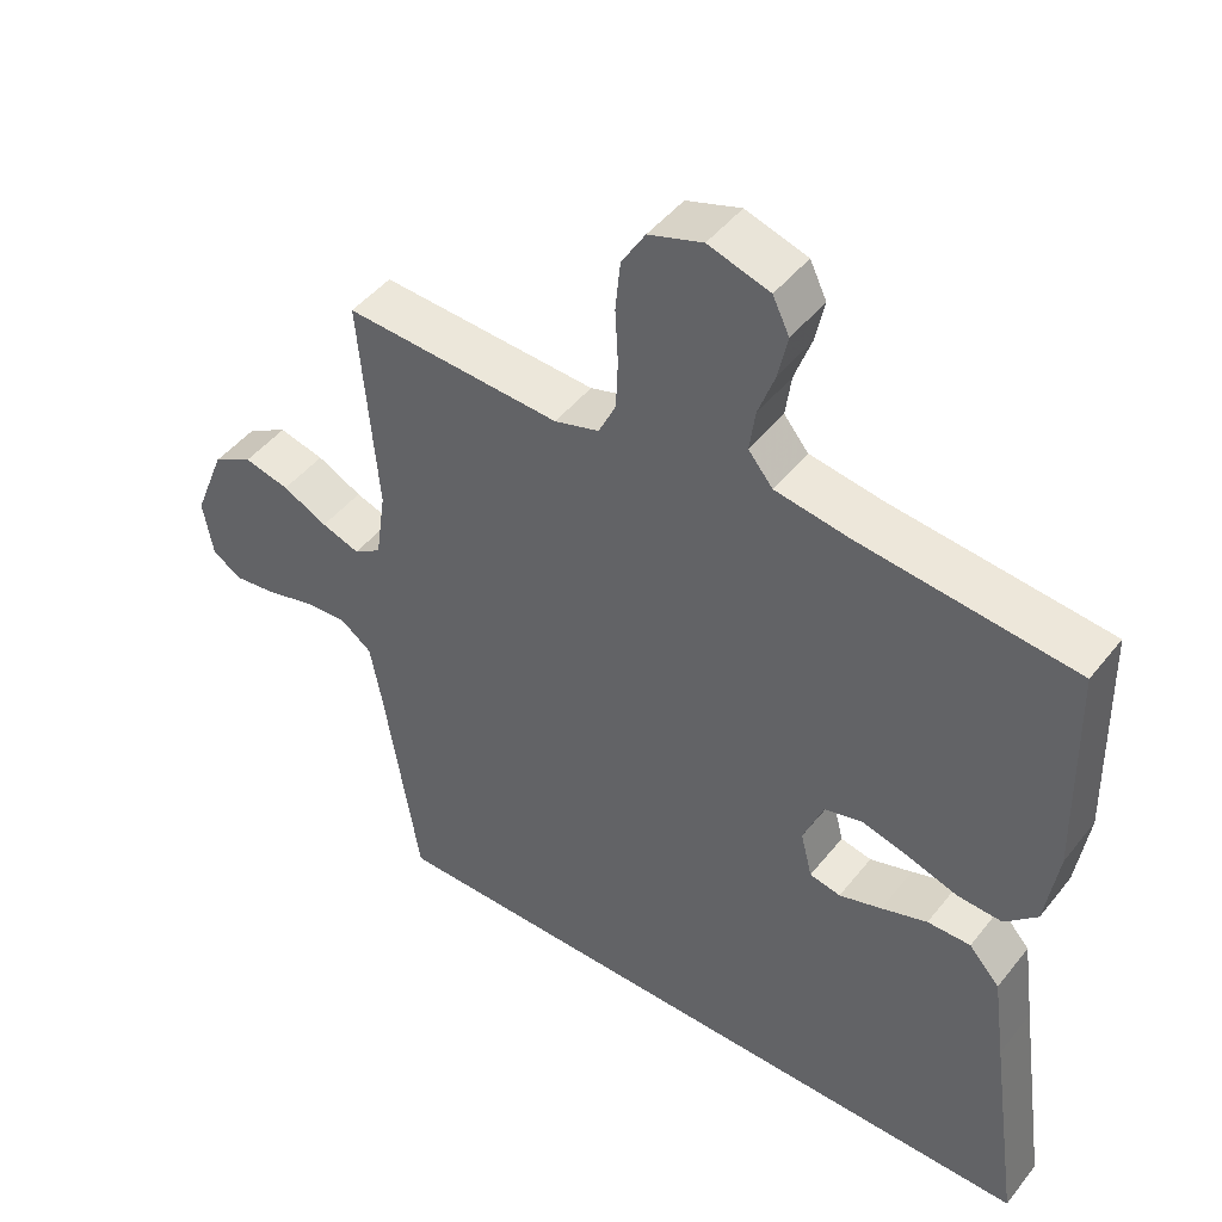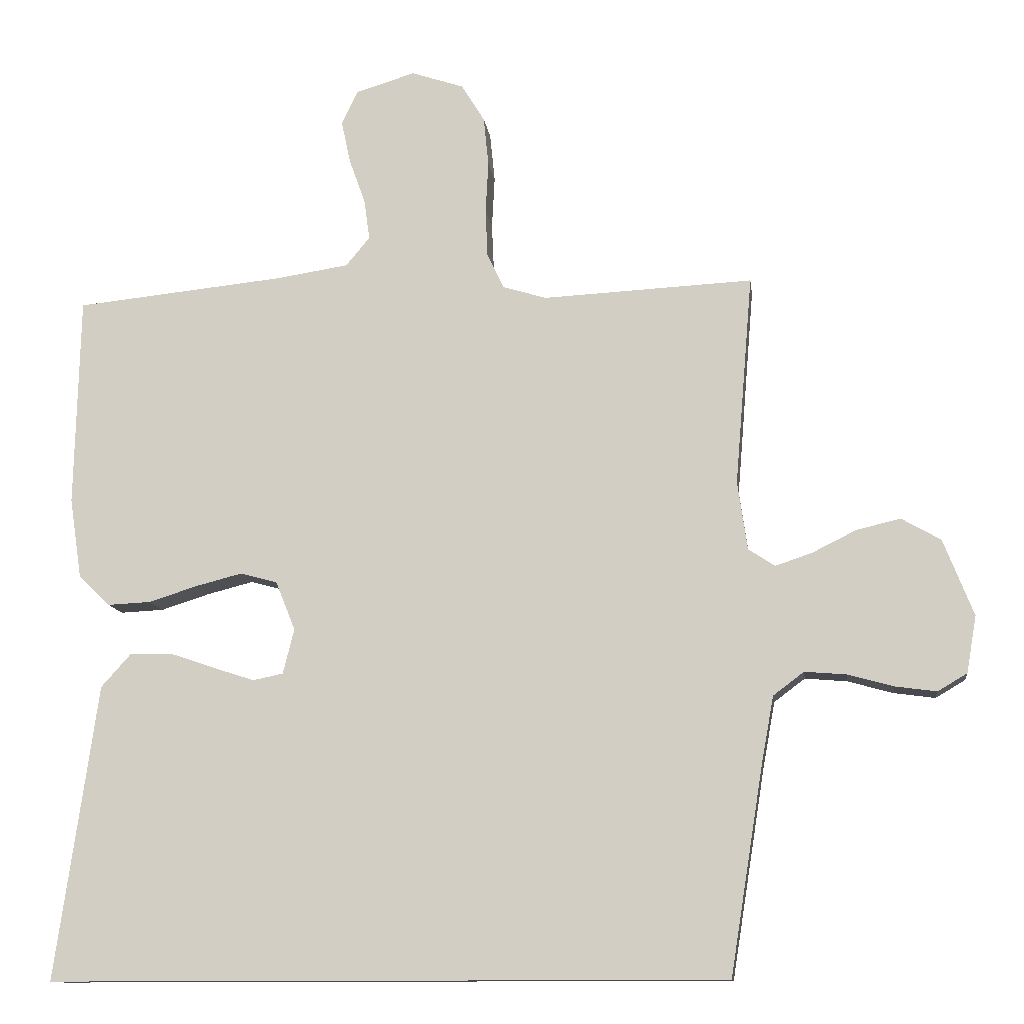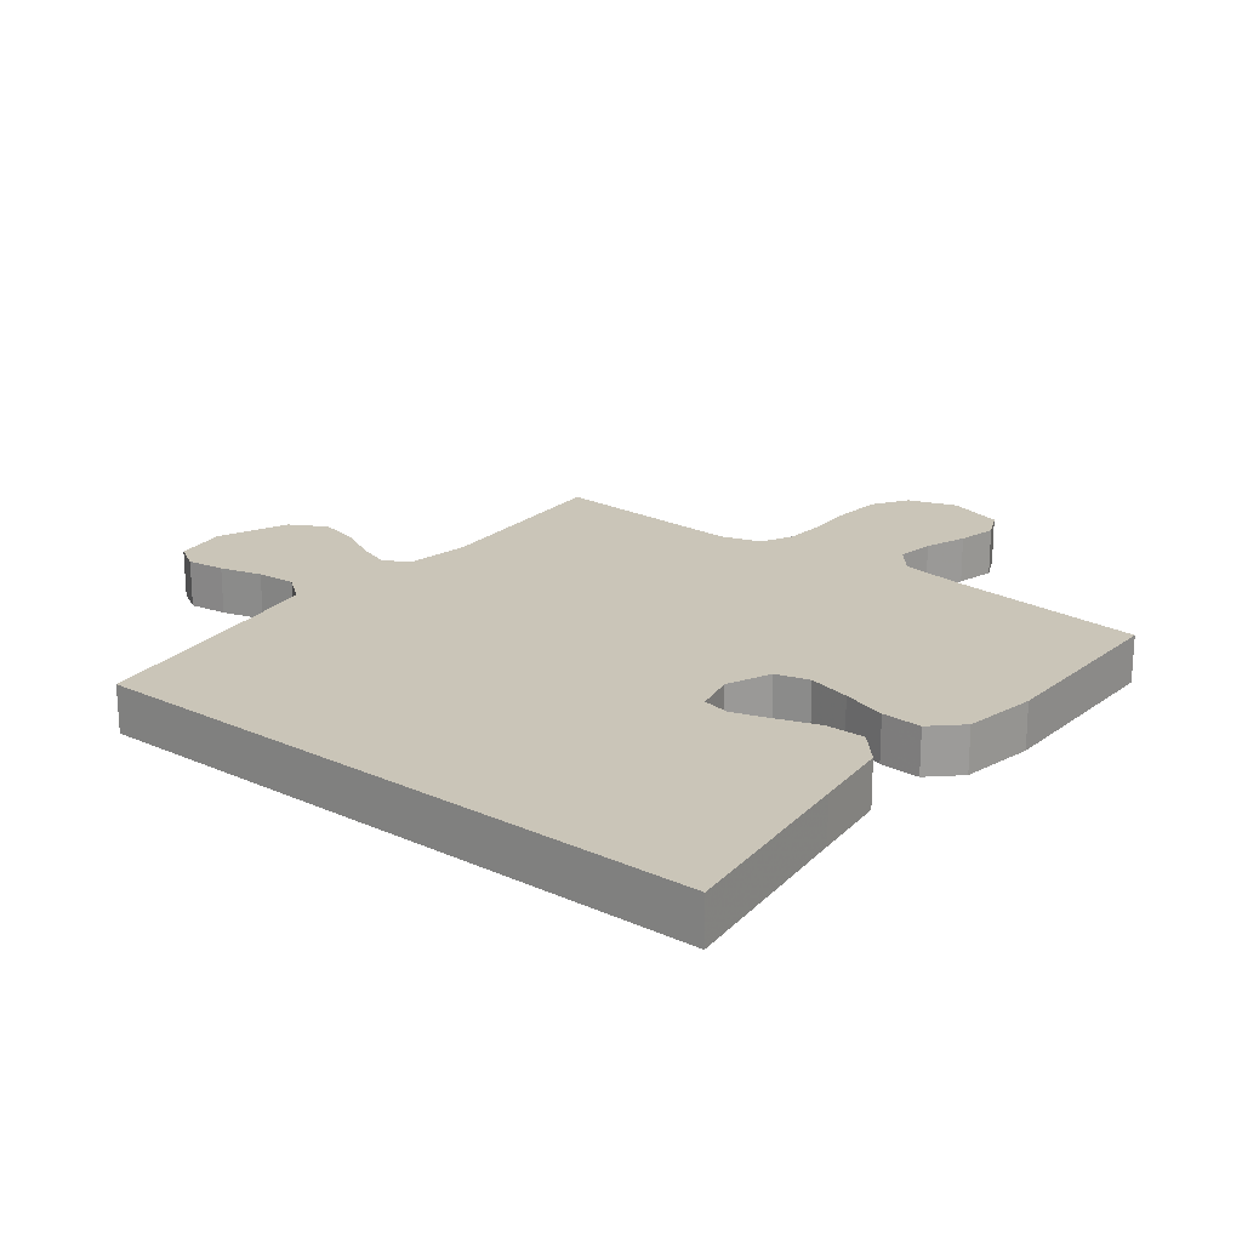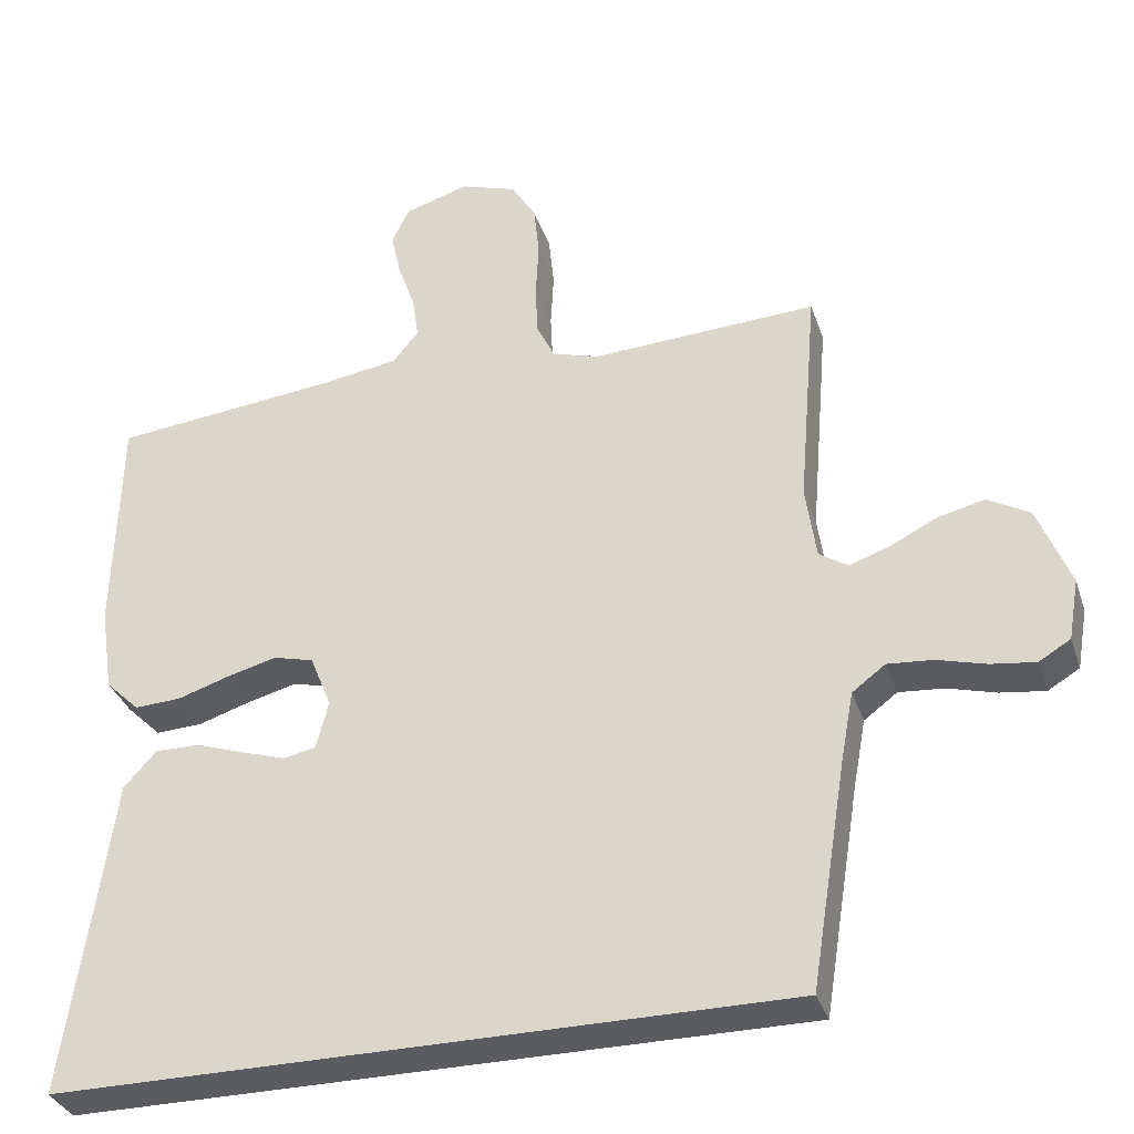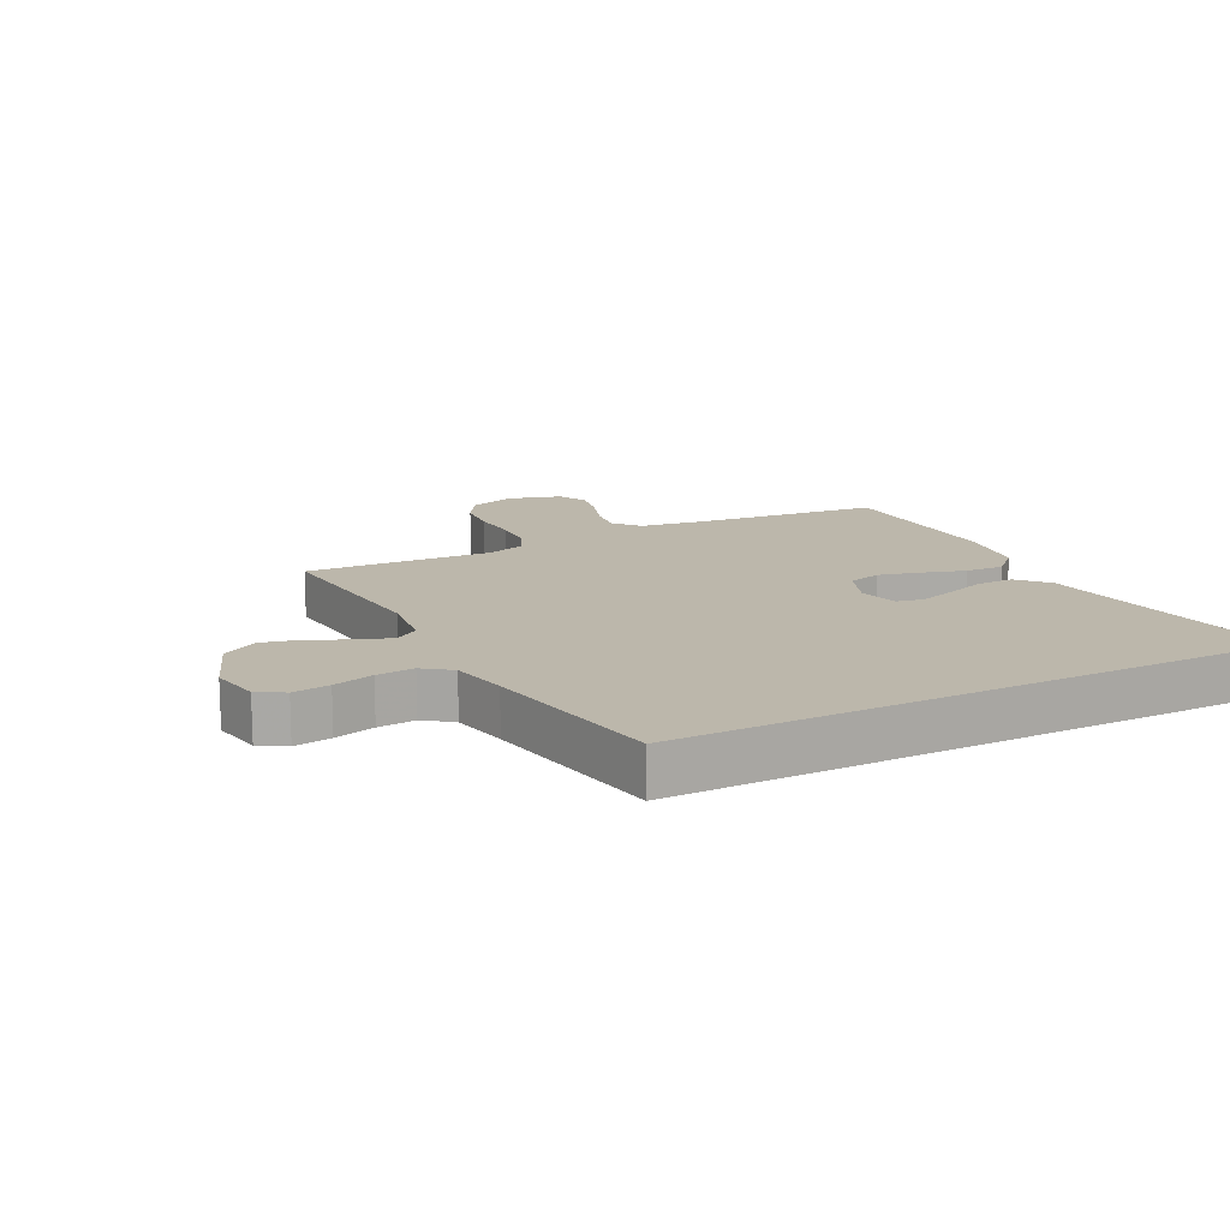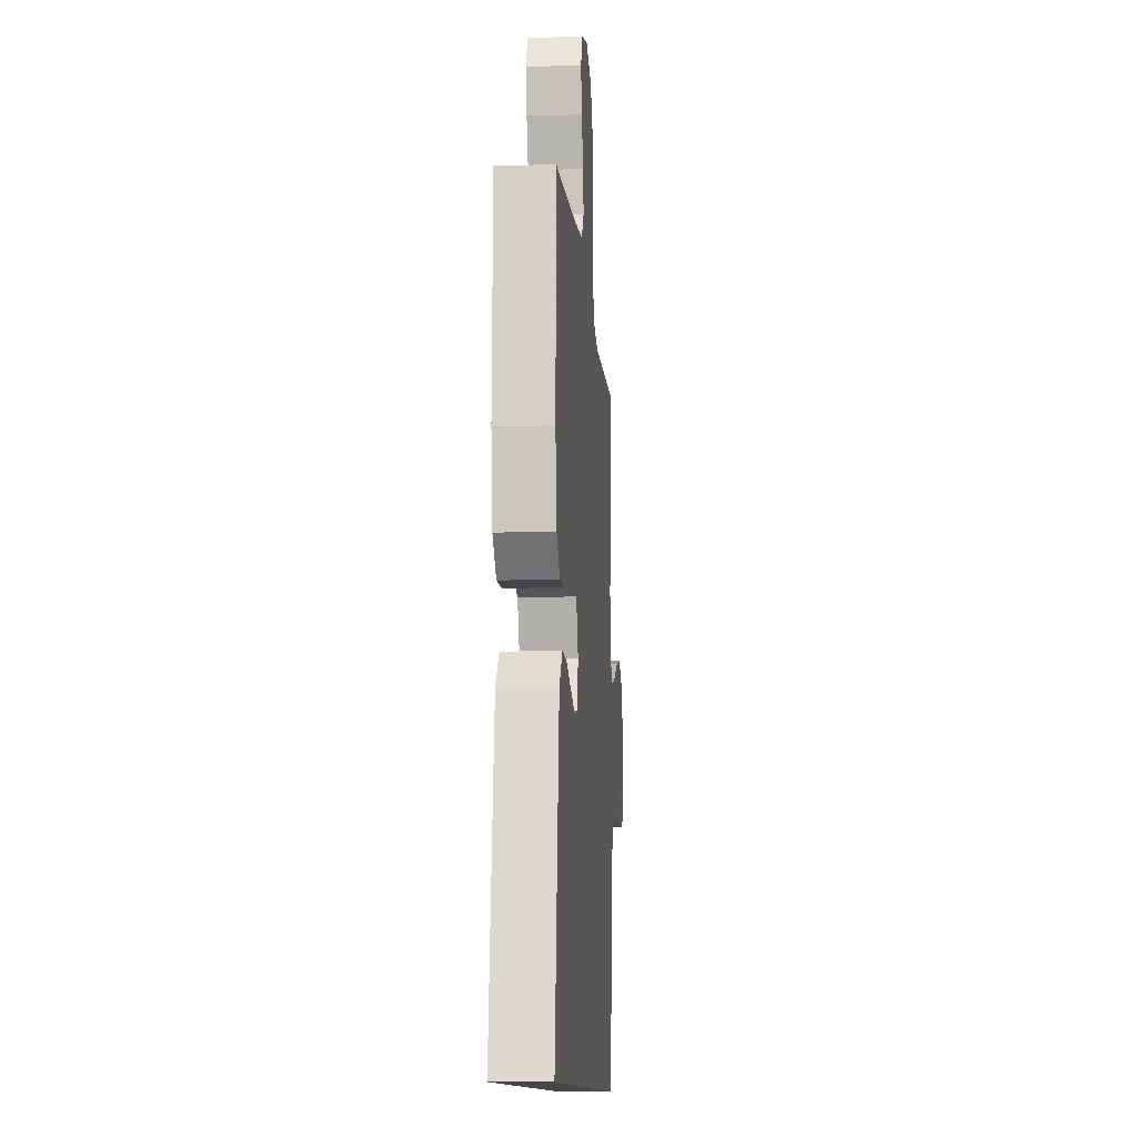
<metadata>
{"format":"obj","ext":"obj","renderer":"f3d","projection":"perspective","resolution":1024,"background":"white","views":[{"elev":46.5,"azim":-143.9,"up":"+Z"},{"elev":-11.8,"azim":7.3,"up":"+Z"},{"elev":20.5,"azim":-141.2,"up":"+Y"},{"elev":-33.7,"azim":17.3,"up":"+Z"},{"elev":14.4,"azim":152.5,"up":"+Y"},{"elev":-11.3,"azim":-85.7,"up":"+Z"}]}
</metadata>
<code>
v -0.5 0.07 0.5
v -0.2 0.07 0.531
v -0.098 0.07 0.547
v -0.064 0.07 0.588
v -0.072 0.07 0.646
v -0.095 0.07 0.71
v -0.108 0.07 0.771
v -0.085 0.07 0.819
v 0 0.07 0.845
v 0.075 0.07 0.82
v 0.108 0.07 0.766
v 0.115 0.07 0.696
v 0.111 0.07 0.622
v 0.114 0.07 0.554
v 0.138 0.07 0.504
v 0.2 0.07 0.485
v 0.5 0.07 0.5
v 0.475 0.07 0.2
v 0.489 0.07 0.102
v 0.527 0.07 0.077
v 0.58 0.07 0.095
v 0.642 0.07 0.126
v 0.705 0.07 0.141
v 0.761 0.07 0.109
v 0.804 0.07 0
v 0.79 0.07 -0.081
v 0.748 0.07 -0.106
v 0.689 0.07 -0.098
v 0.624 0.07 -0.08
v 0.564 0.07 -0.075
v 0.52 0.07 -0.108
v 0.503 0.07 -0.2
v 0.455 0.07 -0.5
v -0.512 0.07 -0.5
v -0.469 0.07 -0.2
v -0.452 0.07 -0.079
v -0.409 0.07 -0.031
v -0.349 0.07 -0.032
v -0.285 0.07 -0.054
v -0.226 0.07 -0.073
v -0.183 0.07 -0.064
v -0.167 0.07 0
v -0.195 0.07 0.07
v -0.248 0.07 0.084
v -0.314 0.07 0.067
v -0.383 0.07 0.045
v -0.445 0.07 0.042
v -0.49 0.07 0.086
v -0.507 0.07 0.2
v -0.5 0 0.5
v -0.2 0 0.531
v -0.098 0 0.547
v -0.064 0 0.588
v -0.072 0 0.646
v -0.095 0 0.71
v -0.108 0 0.771
v -0.085 0 0.819
v 0 0 0.845
v 0.075 0 0.82
v 0.108 0 0.766
v 0.115 0 0.696
v 0.111 0 0.622
v 0.114 0 0.554
v 0.138 0 0.504
v 0.2 0 0.485
v 0.5 0 0.5
v 0.475 0 0.2
v 0.489 0 0.102
v 0.527 0 0.077
v 0.58 0 0.095
v 0.642 0 0.126
v 0.705 0 0.141
v 0.761 0 0.109
v 0.804 0 0
v 0.79 0 -0.081
v 0.748 0 -0.106
v 0.689 0 -0.098
v 0.624 0 -0.08
v 0.564 0 -0.075
v 0.52 0 -0.108
v 0.503 0 -0.2
v 0.455 0 -0.5
v -0.512 0 -0.5
v -0.469 0 -0.2
v -0.452 0 -0.079
v -0.409 0 -0.031
v -0.349 0 -0.032
v -0.285 0 -0.054
v -0.226 0 -0.073
v -0.183 0 -0.064
v -0.167 0 0
v -0.195 0 0.07
v -0.248 0 0.084
v -0.314 0 0.067
v -0.383 0 0.045
v -0.445 0 0.042
v -0.49 0 0.086
v -0.507 0 0.2
f 48 49 1 2
f 45 46 47 48
f 44 45 48 2
f 43 44 2 3
f 42 43 3 4
f 36 37 38 39
f 35 36 39 40
f 32 33 34 35
f 31 32 35 40
f 30 31 40 41
f 26 27 28 29
f 26 29 30
f 25 26 30
f 21 22 23 24
f 20 21 24 25
f 16 17 18
f 15 16 18 19
f 10 11 12 13
f 10 13 14
f 9 10 14
f 8 9 14
f 5 6 7 8
f 4 5 8 14
f 42 4 14 15
f 20 25 30 41
f 19 20 41 42
f 15 19 42
f 51 50 98 97
f 97 96 95 94
f 51 97 94 93
f 52 51 93 92
f 53 52 92 91
f 88 87 86 85
f 89 88 85 84
f 84 83 82 81
f 89 84 81 80
f 90 89 80 79
f 78 77 76 75
f 79 78 75
f 79 75 74
f 73 72 71 70
f 74 73 70 69
f 67 66 65
f 68 67 65 64
f 62 61 60 59
f 63 62 59
f 63 59 58
f 63 58 57
f 57 56 55 54
f 63 57 54 53
f 64 63 53 91
f 90 79 74 69
f 91 90 69 68
f 91 68 64
f 1 50 51 2
f 2 51 52 3
f 3 52 53 4
f 4 53 54 5
f 5 54 55 6
f 6 55 56 7
f 7 56 57 8
f 8 57 58 9
f 9 58 59 10
f 10 59 60 11
f 11 60 61 12
f 12 61 62 13
f 13 62 63 14
f 14 63 64 15
f 15 64 65 16
f 16 65 66 17
f 17 66 67 18
f 18 67 68 19
f 19 68 69 20
f 20 69 70 21
f 21 70 71 22
f 22 71 72 23
f 23 72 73 24
f 24 73 74 25
f 25 74 75 26
f 26 75 76 27
f 27 76 77 28
f 28 77 78 29
f 29 78 79 30
f 30 79 80 31
f 31 80 81 32
f 32 81 82 33
f 33 82 83 34
f 34 83 84 35
f 35 84 85 36
f 36 85 86 37
f 37 86 87 38
f 38 87 88 39
f 39 88 89 40
f 40 89 90 41
f 41 90 91 42
f 42 91 92 43
f 43 92 93 44
f 44 93 94 45
f 45 94 95 46
f 46 95 96 47
f 47 96 97 48
f 48 97 98 49
f 49 98 50 1

</code>
